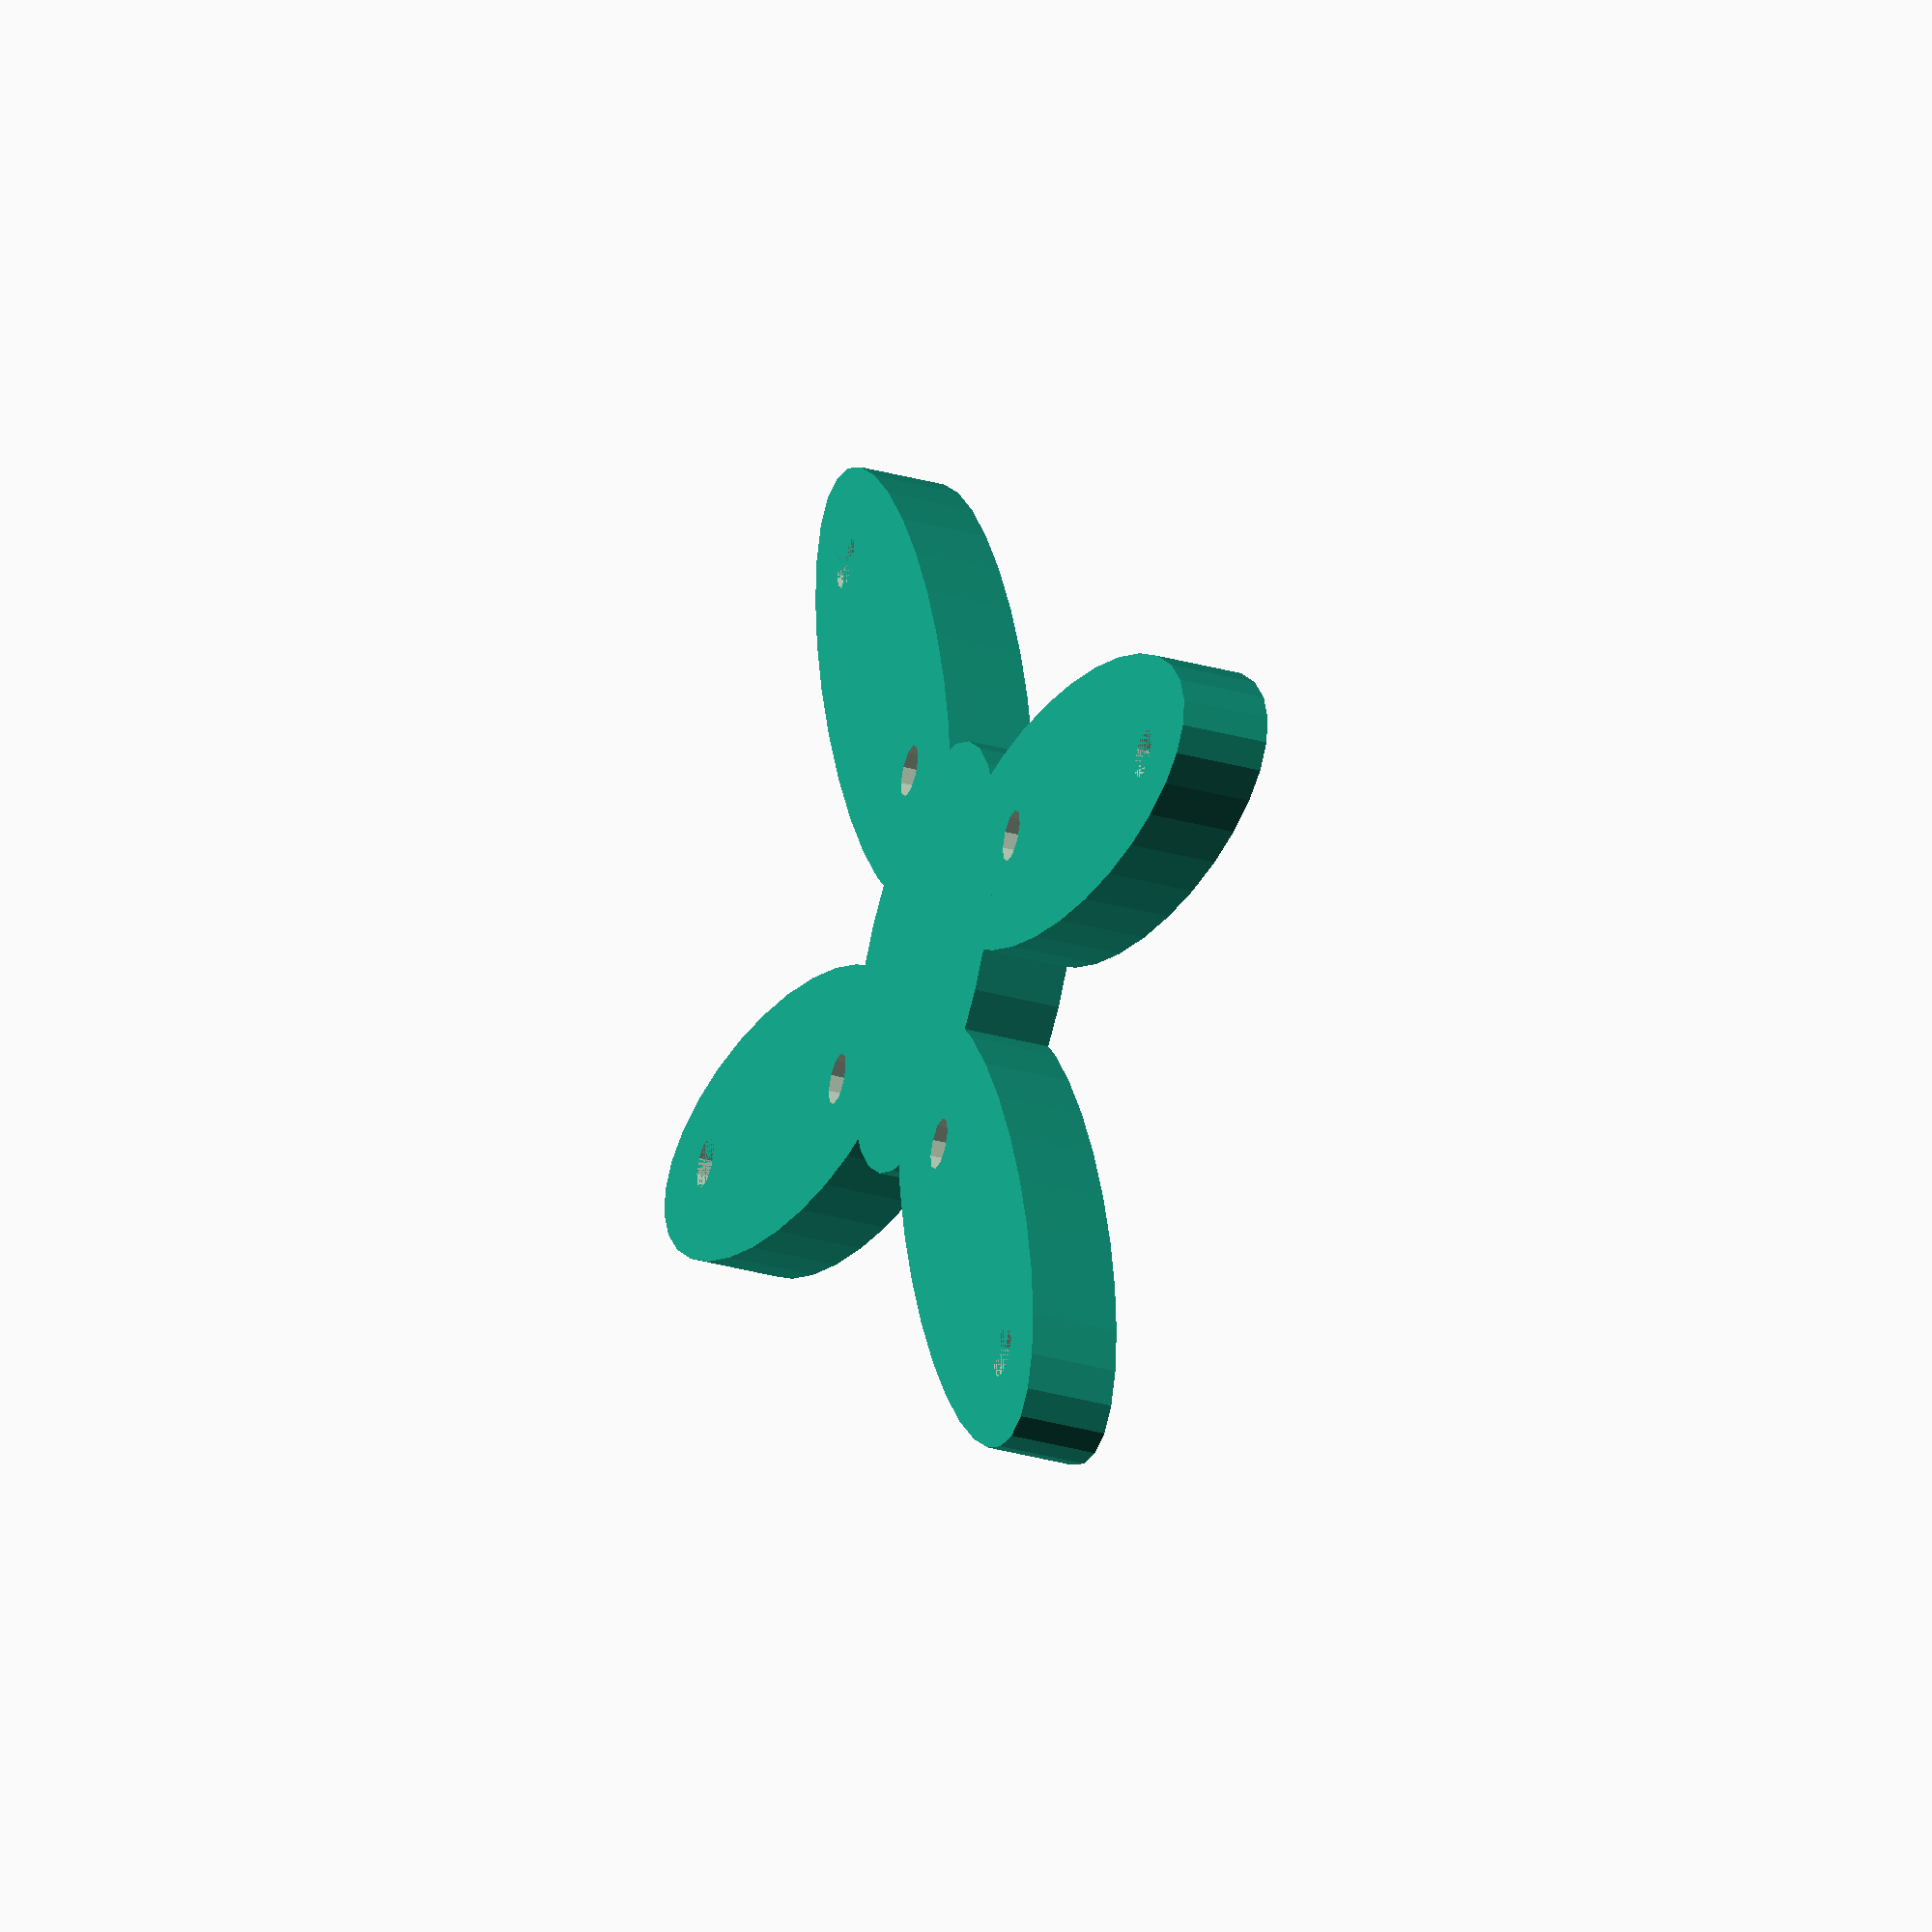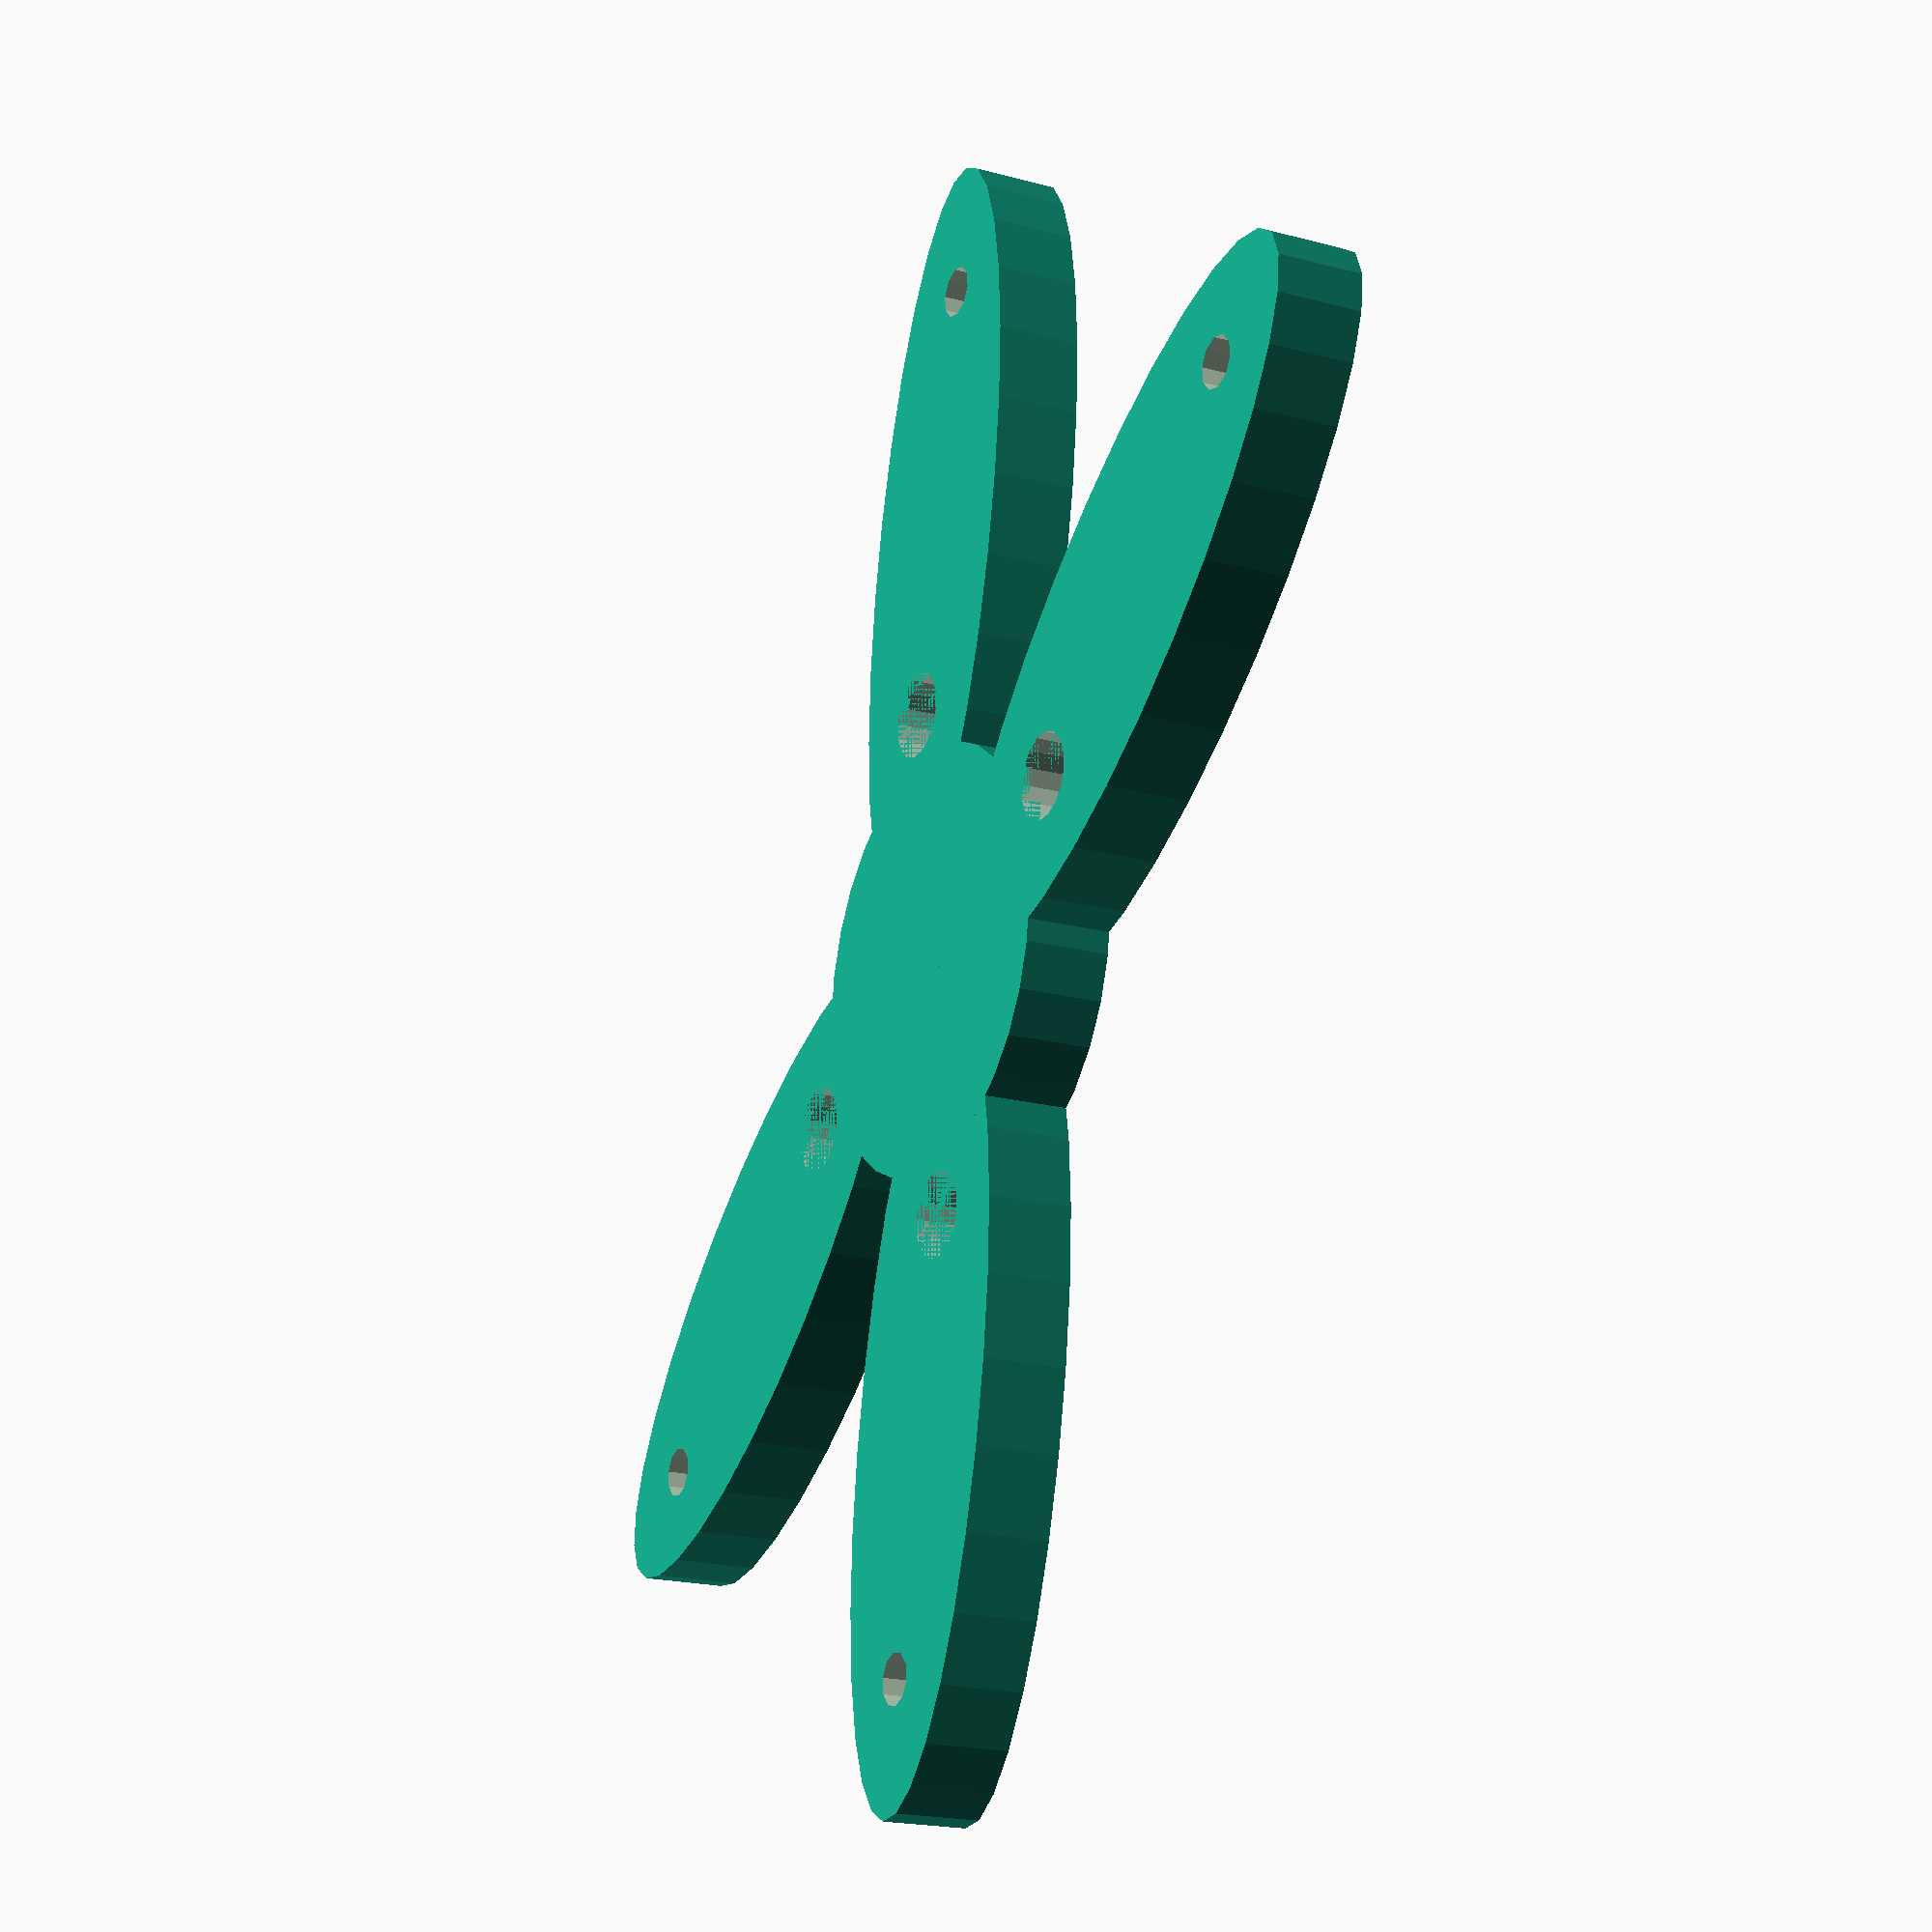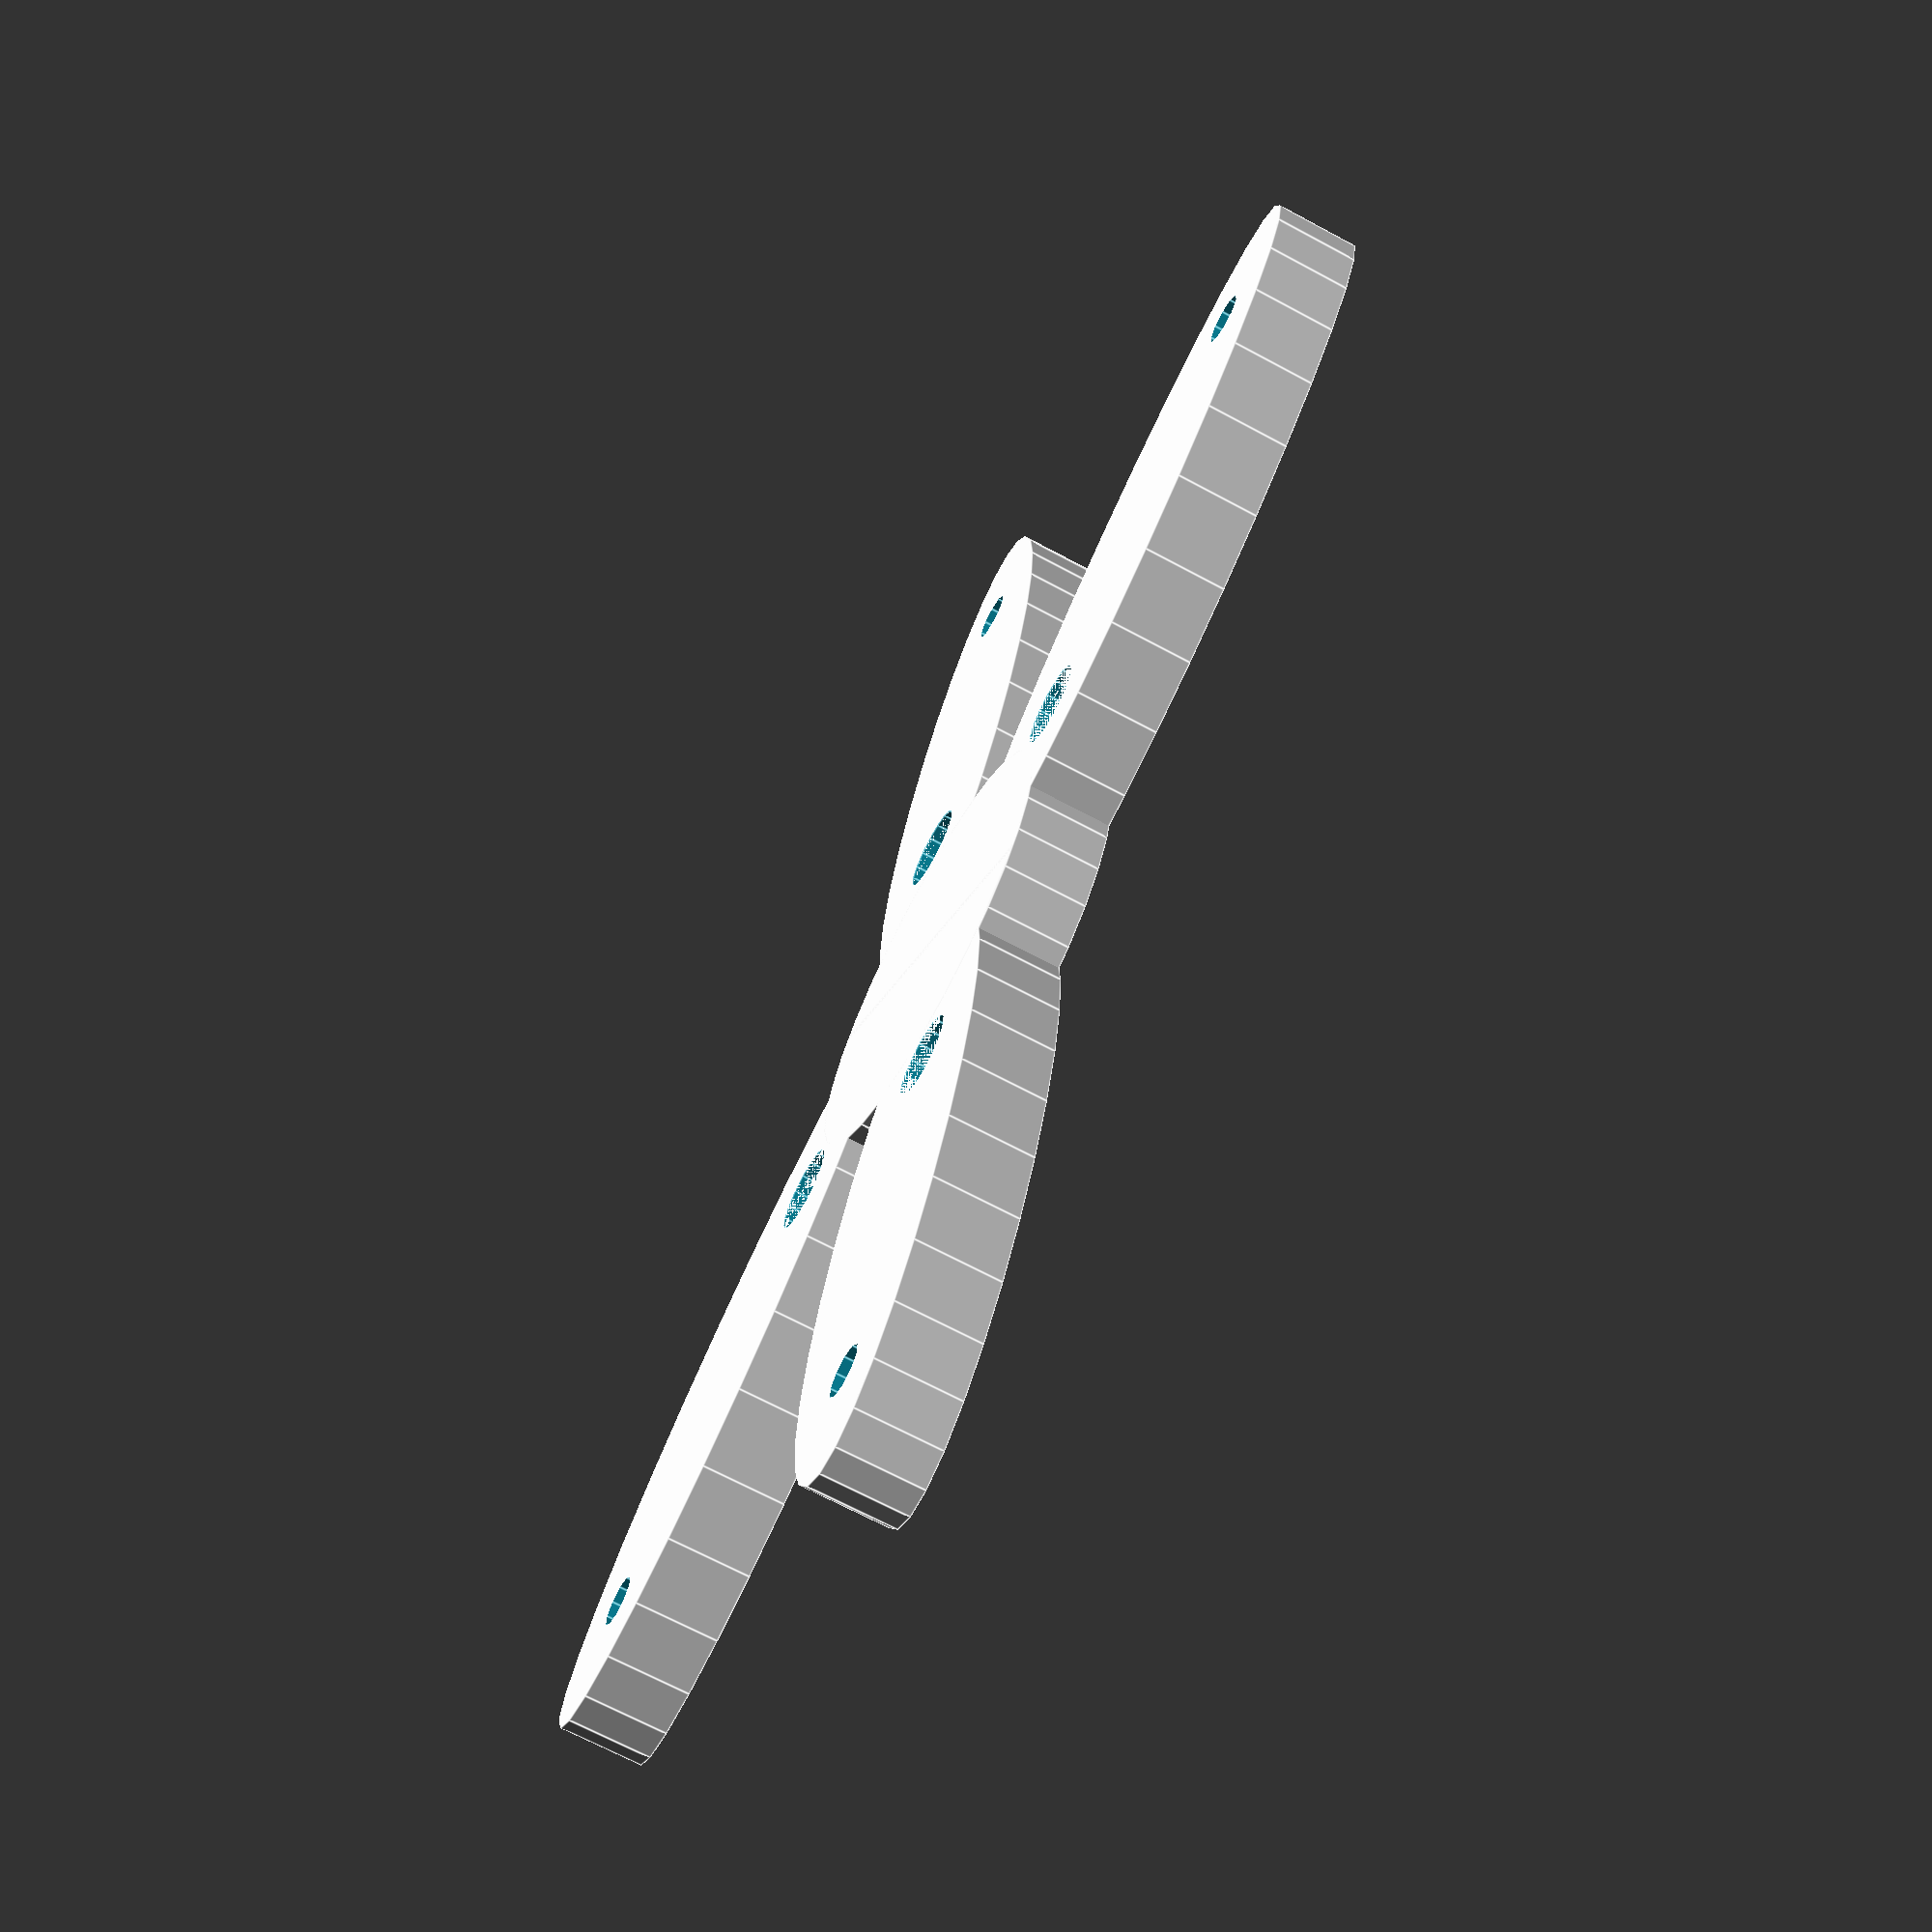
<openscad>
g_thick = 10;

plate_mount();

module plate_mount(){

union(){
mirror([1,0,0]) plate_half();
plate_half();
}//end union
}//end part

module plate_half(){
//subtract the bolt holes
difference(){
body();
translate([73,17,0]) cylinder(r=3,h=g_thick+1);
translate([73,87,0]) cylinder(r=3,h=g_thick+1);
translate([25,34,0]) m6_bolt();
translate([25,70,0]) m6_bolt();
}//end diff

}//end part


module body(){
intersection(){
cube([90,104,g_thick]);

union(){
translate([45,77,0]) rotate([0,0,20]) scale([3,1,1]) cylinder(r=15,h=g_thick);

translate([45,27,0]) rotate([0,0,-20]) scale([3,1,1]) cylinder(r=15,h=g_thick);

translate([0,52,0]) cylinder(r=25,h=g_thick);

}//end union
}//end intersection
}//end body


module m6_bolt(){
union(){
translate([0,0,-1]) cylinder(r=3,h=11);
translate([0,0,4]) cylinder(r=5,h=6);
}
}
</openscad>
<views>
elev=37.5 azim=315.4 roll=251.1 proj=o view=wireframe
elev=19.4 azim=300.8 roll=63.1 proj=p view=wireframe
elev=68.6 azim=307.2 roll=61.7 proj=p view=edges
</views>
